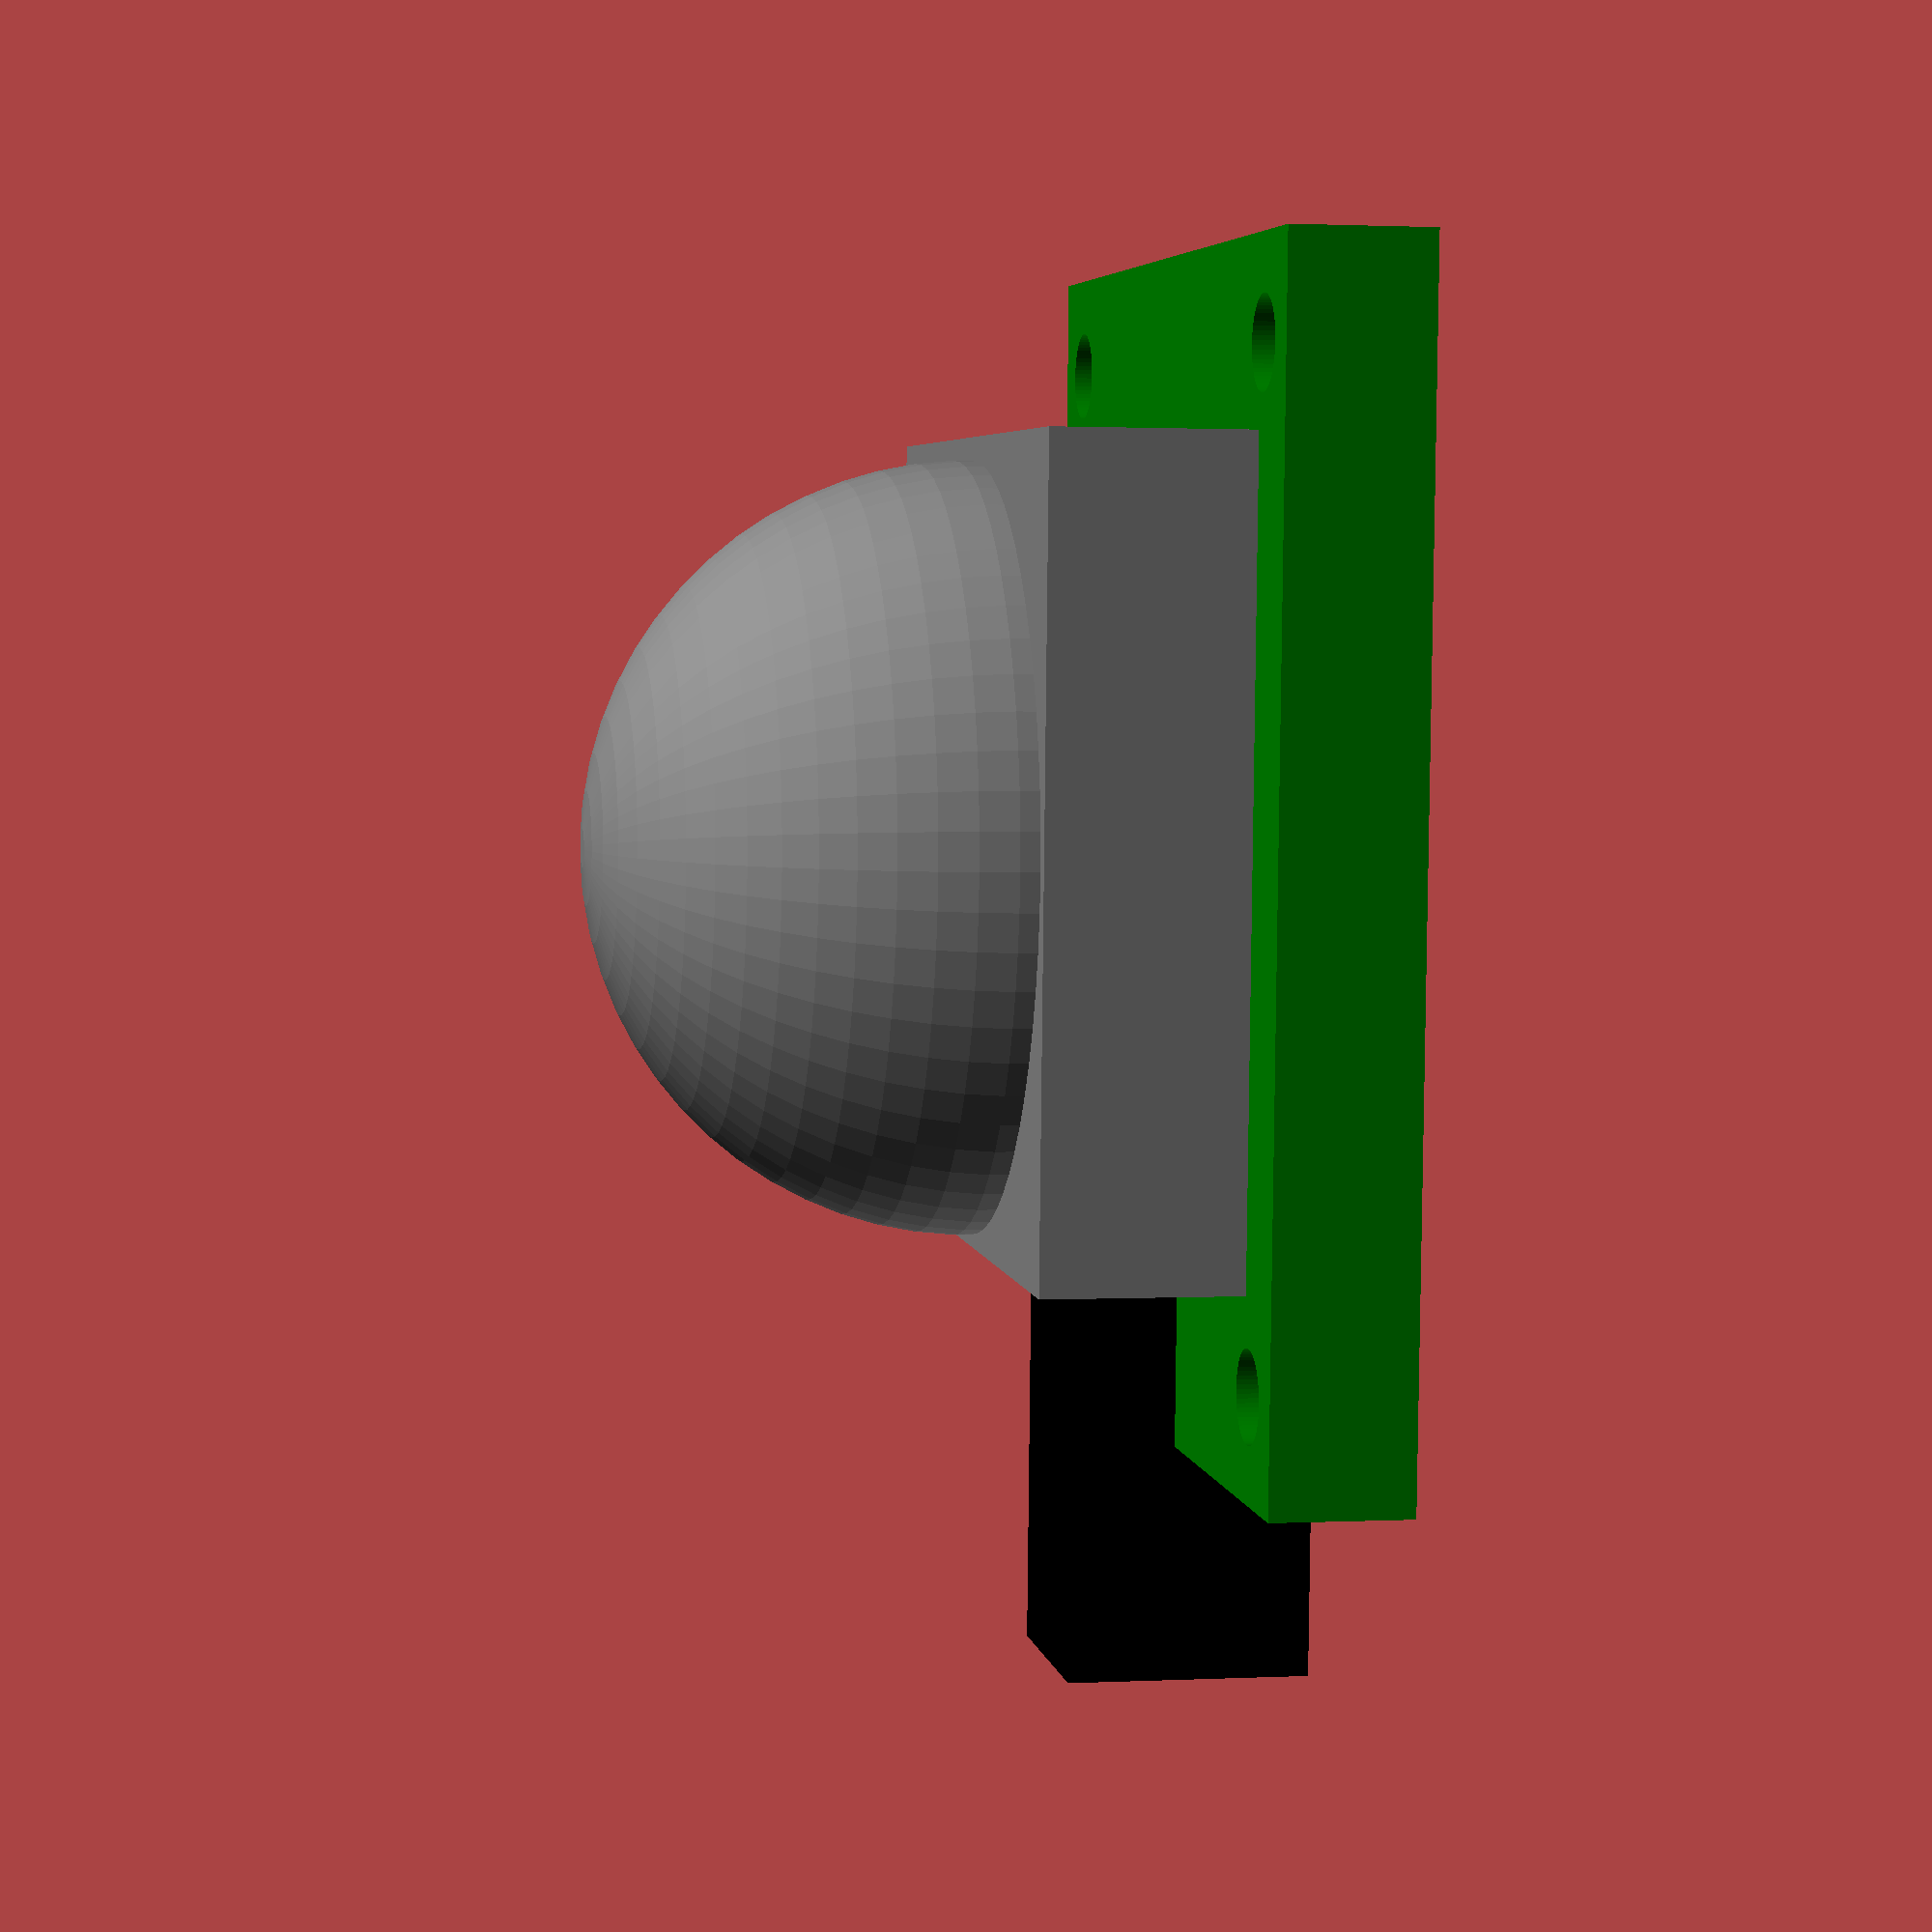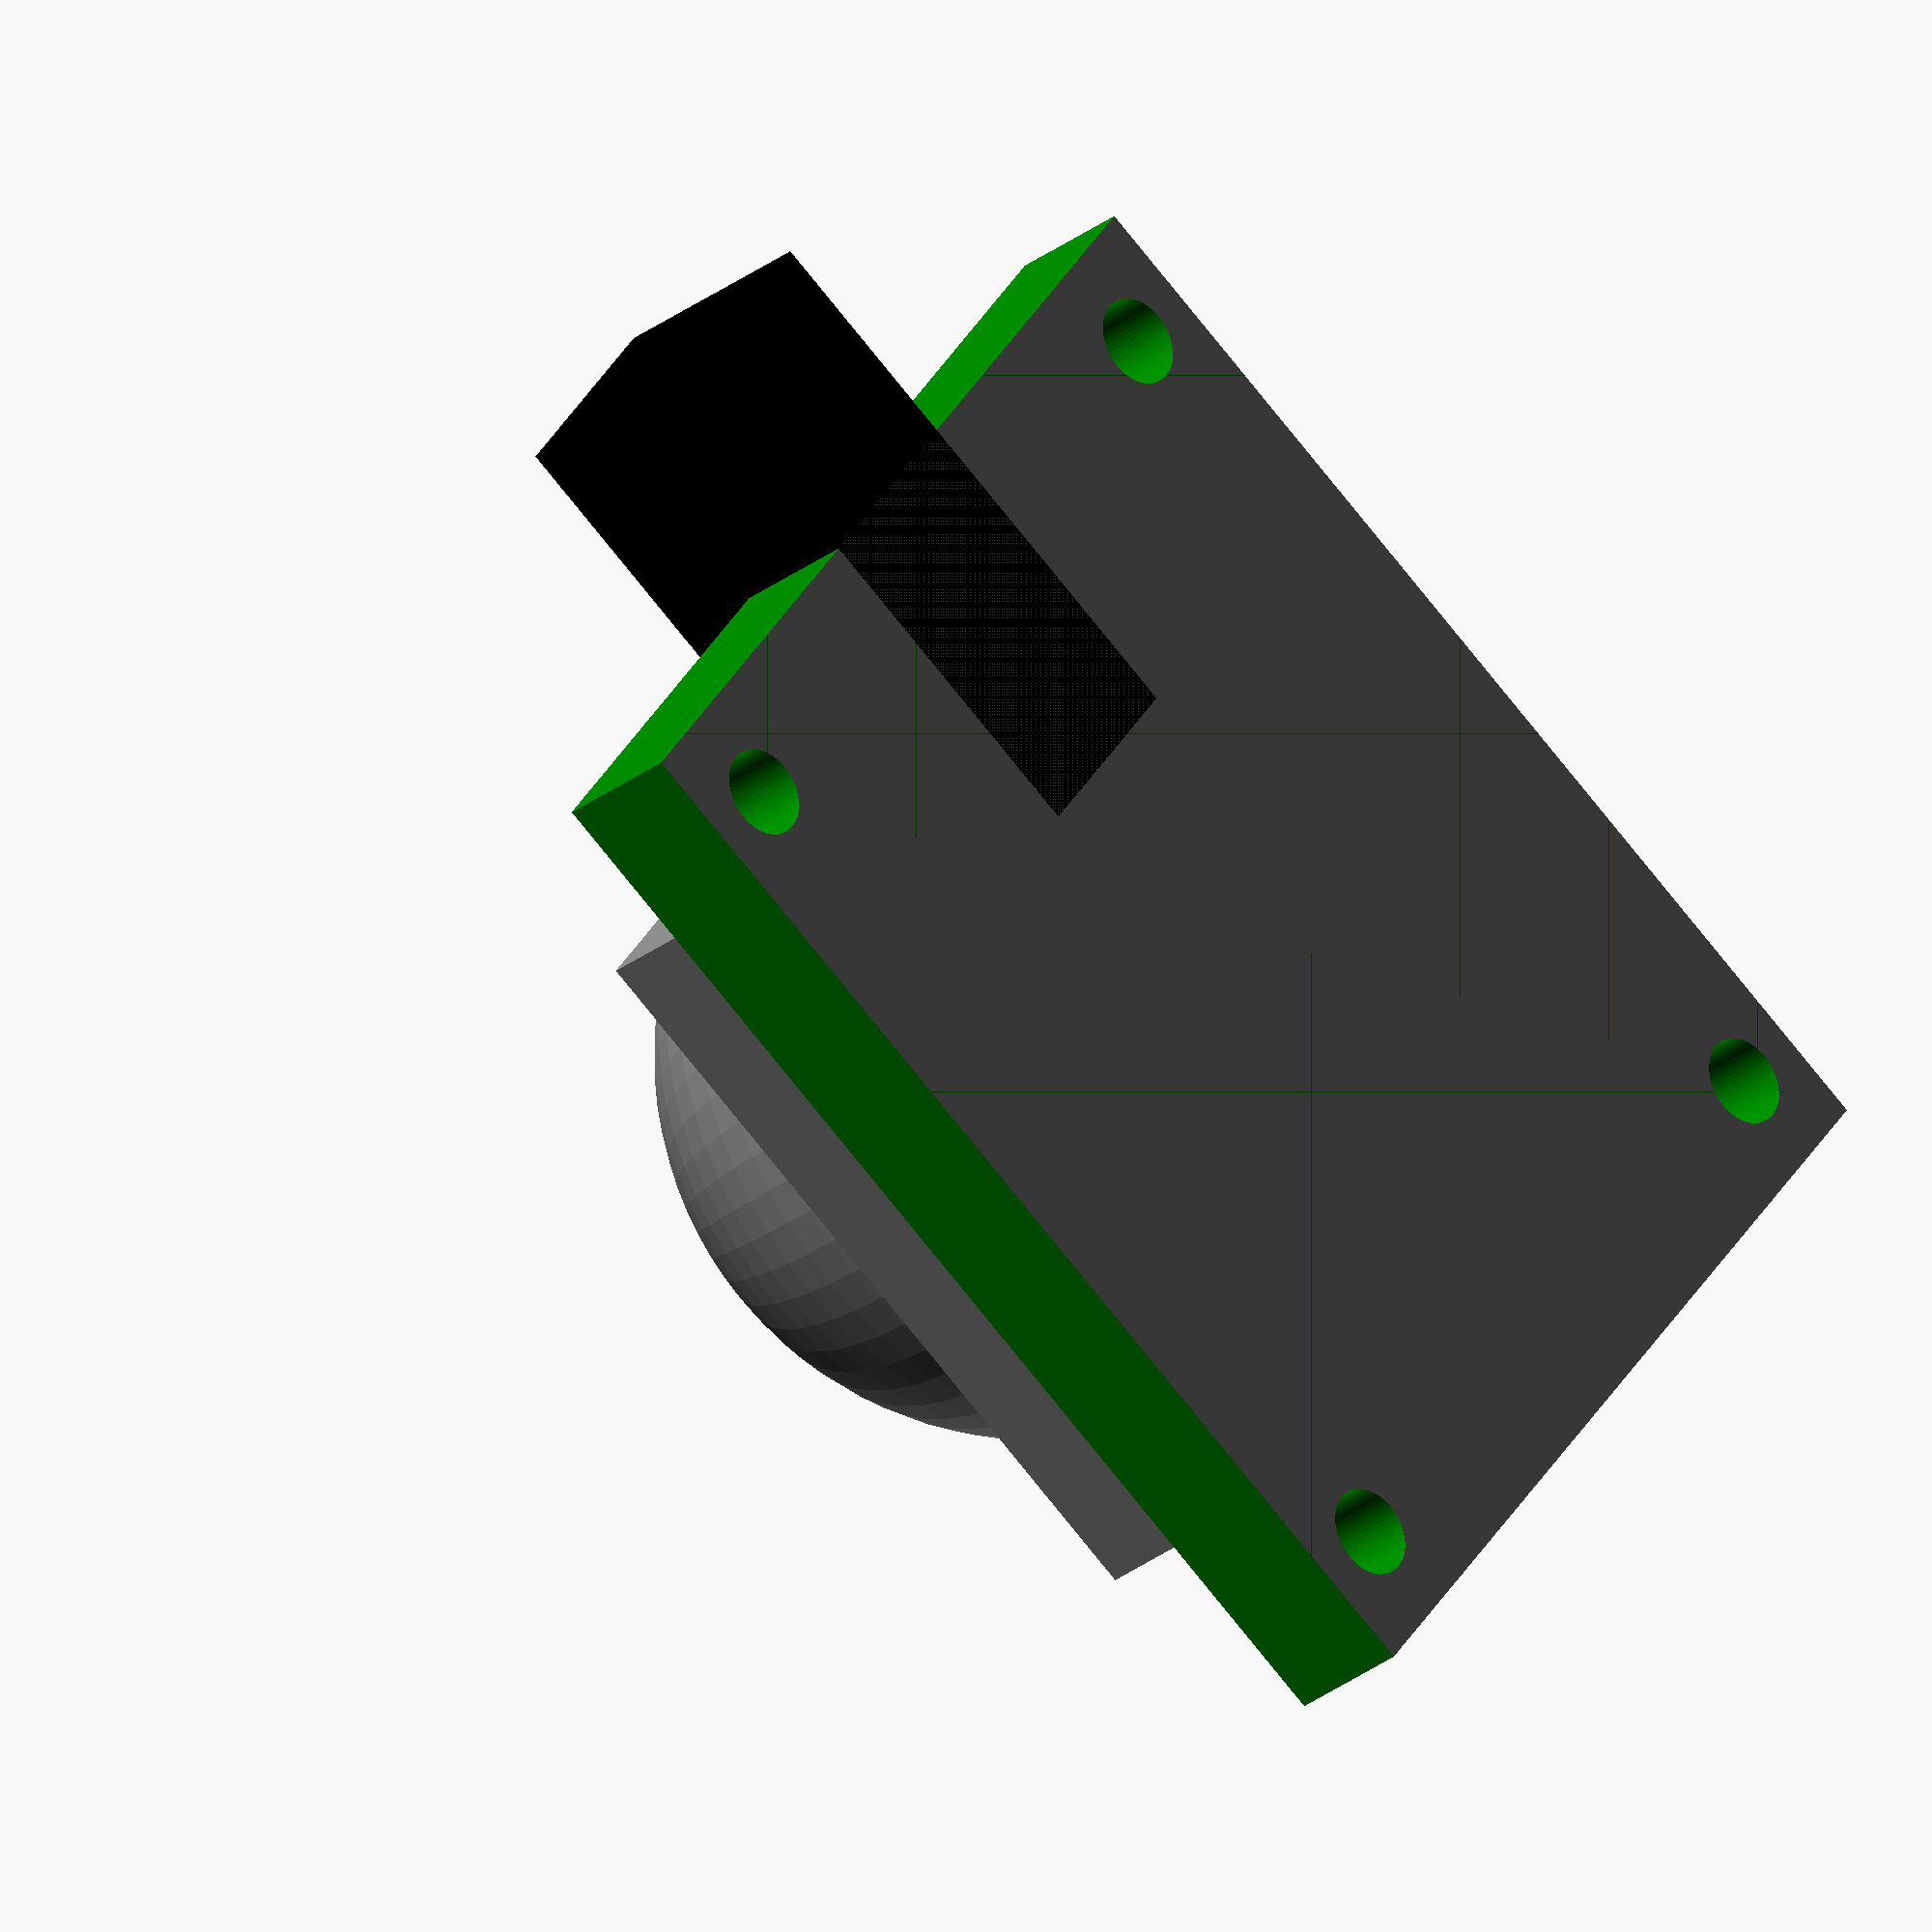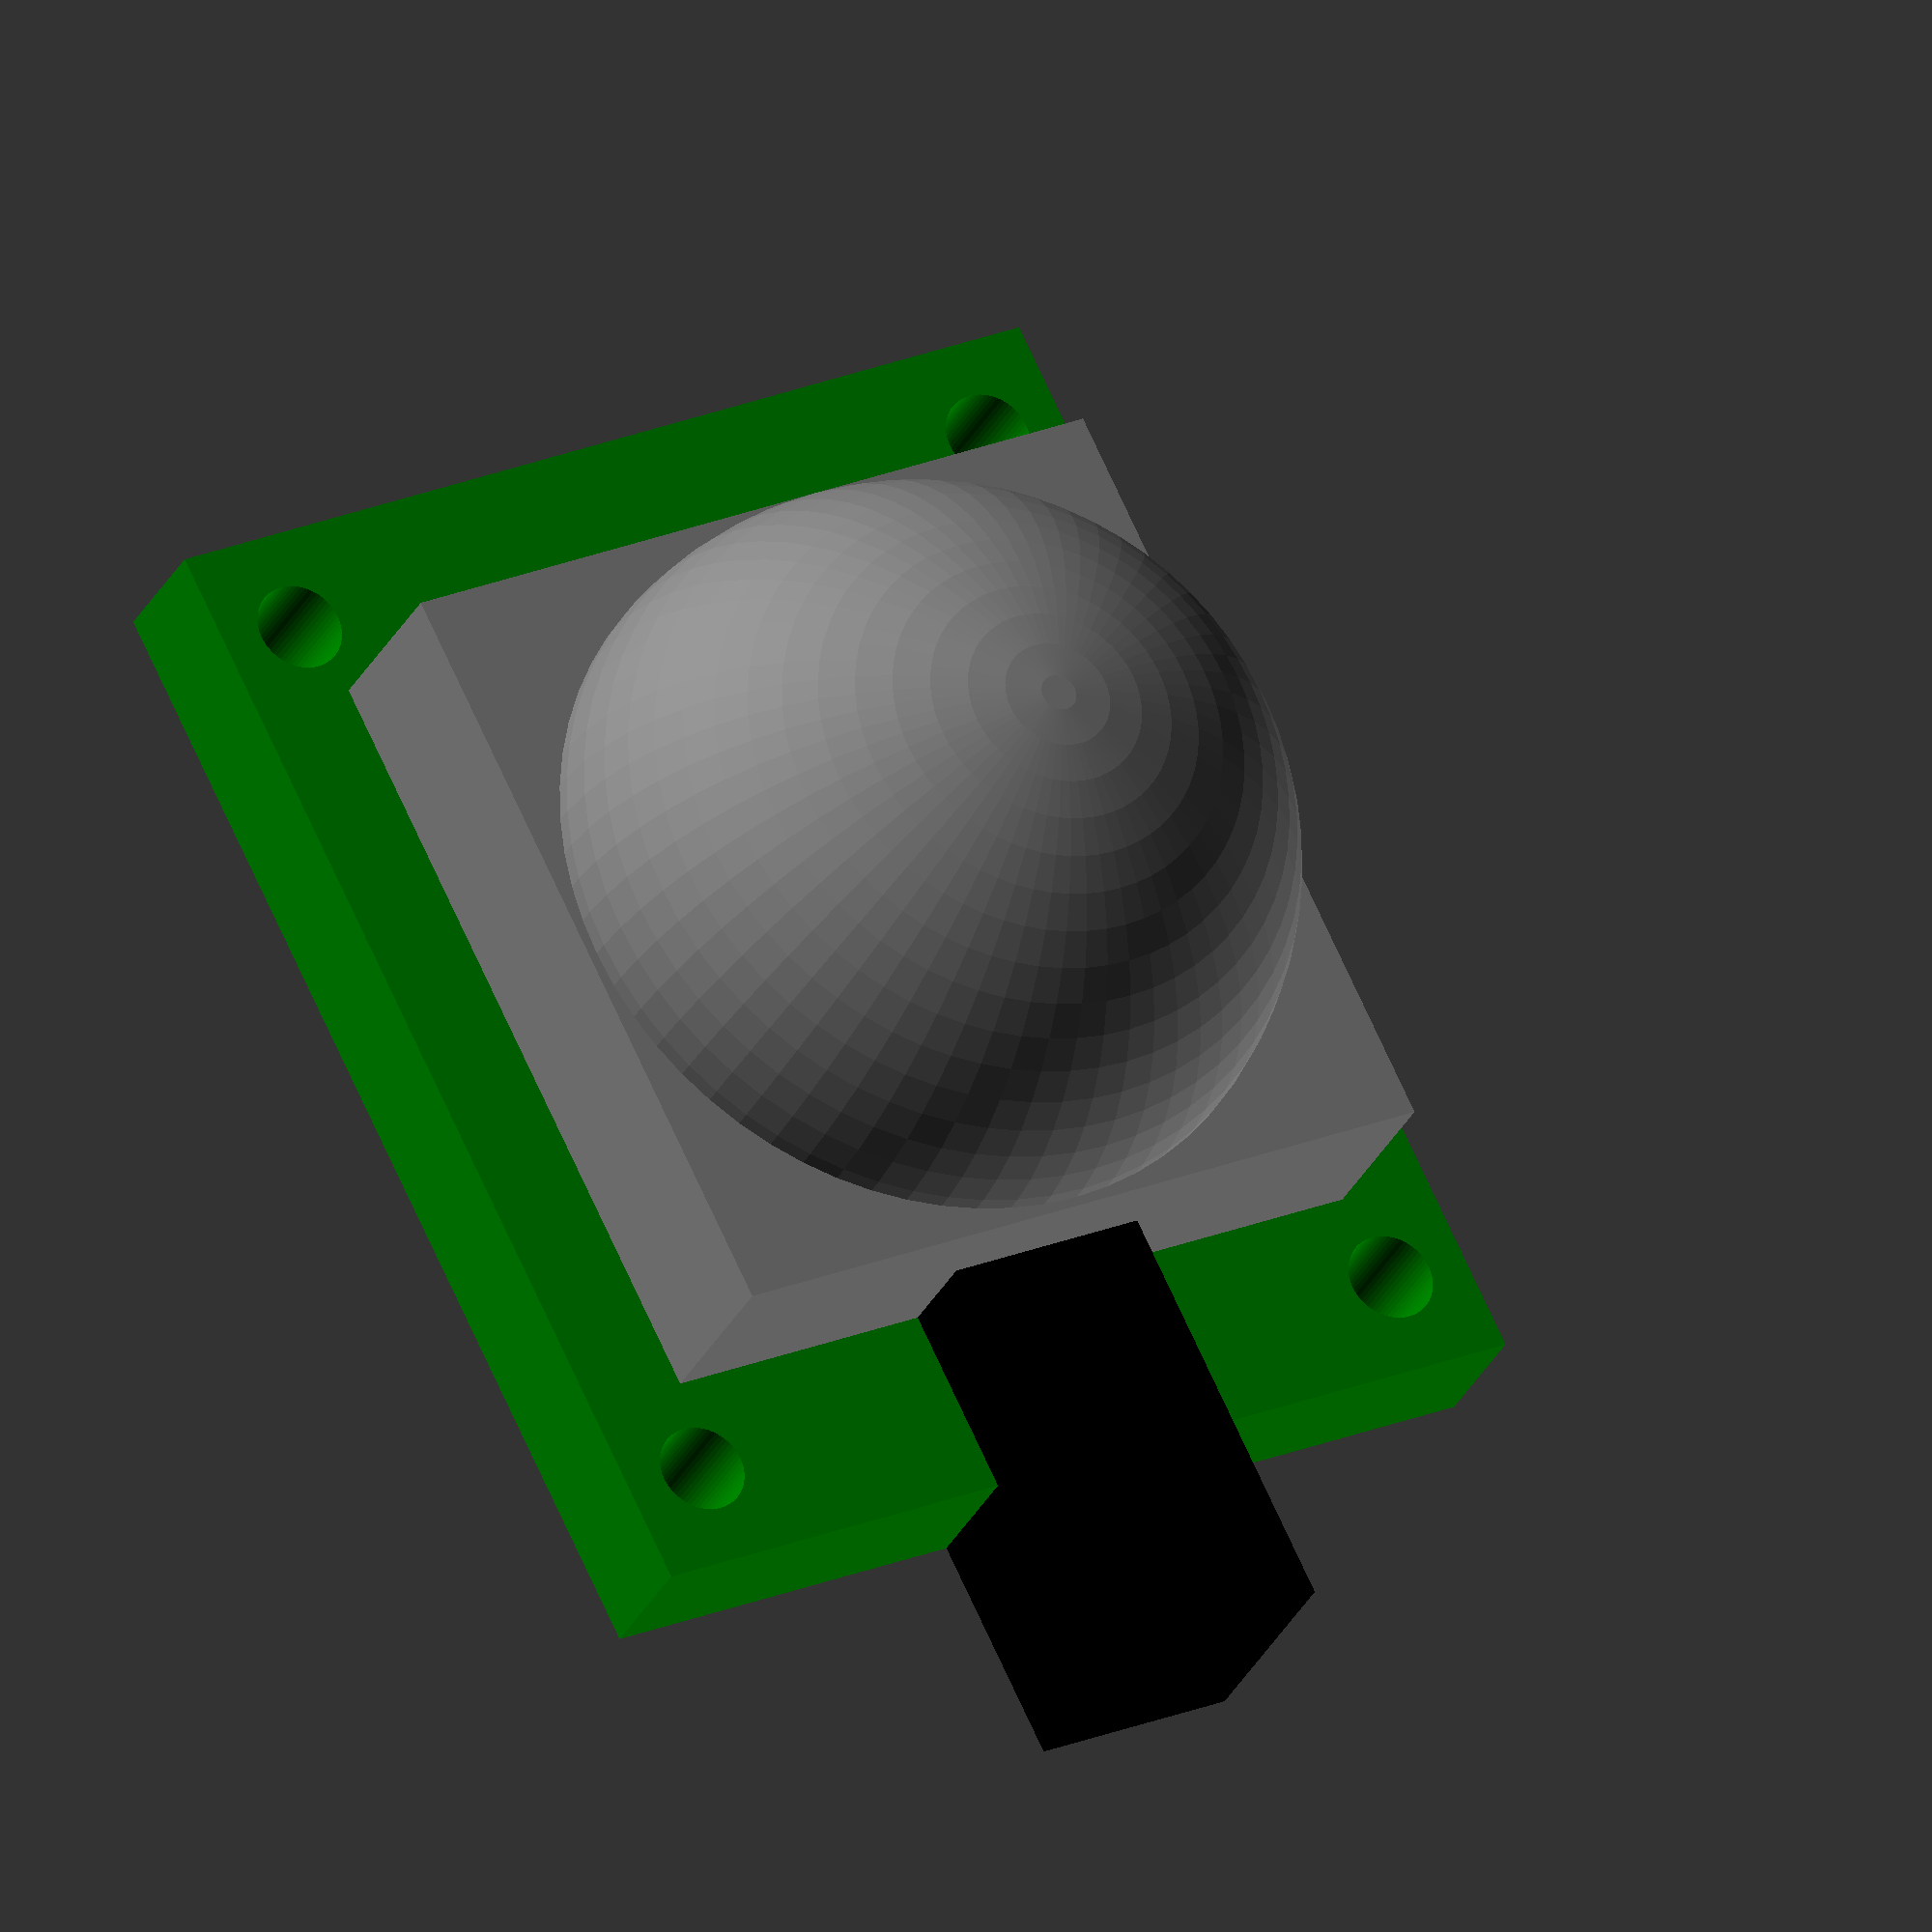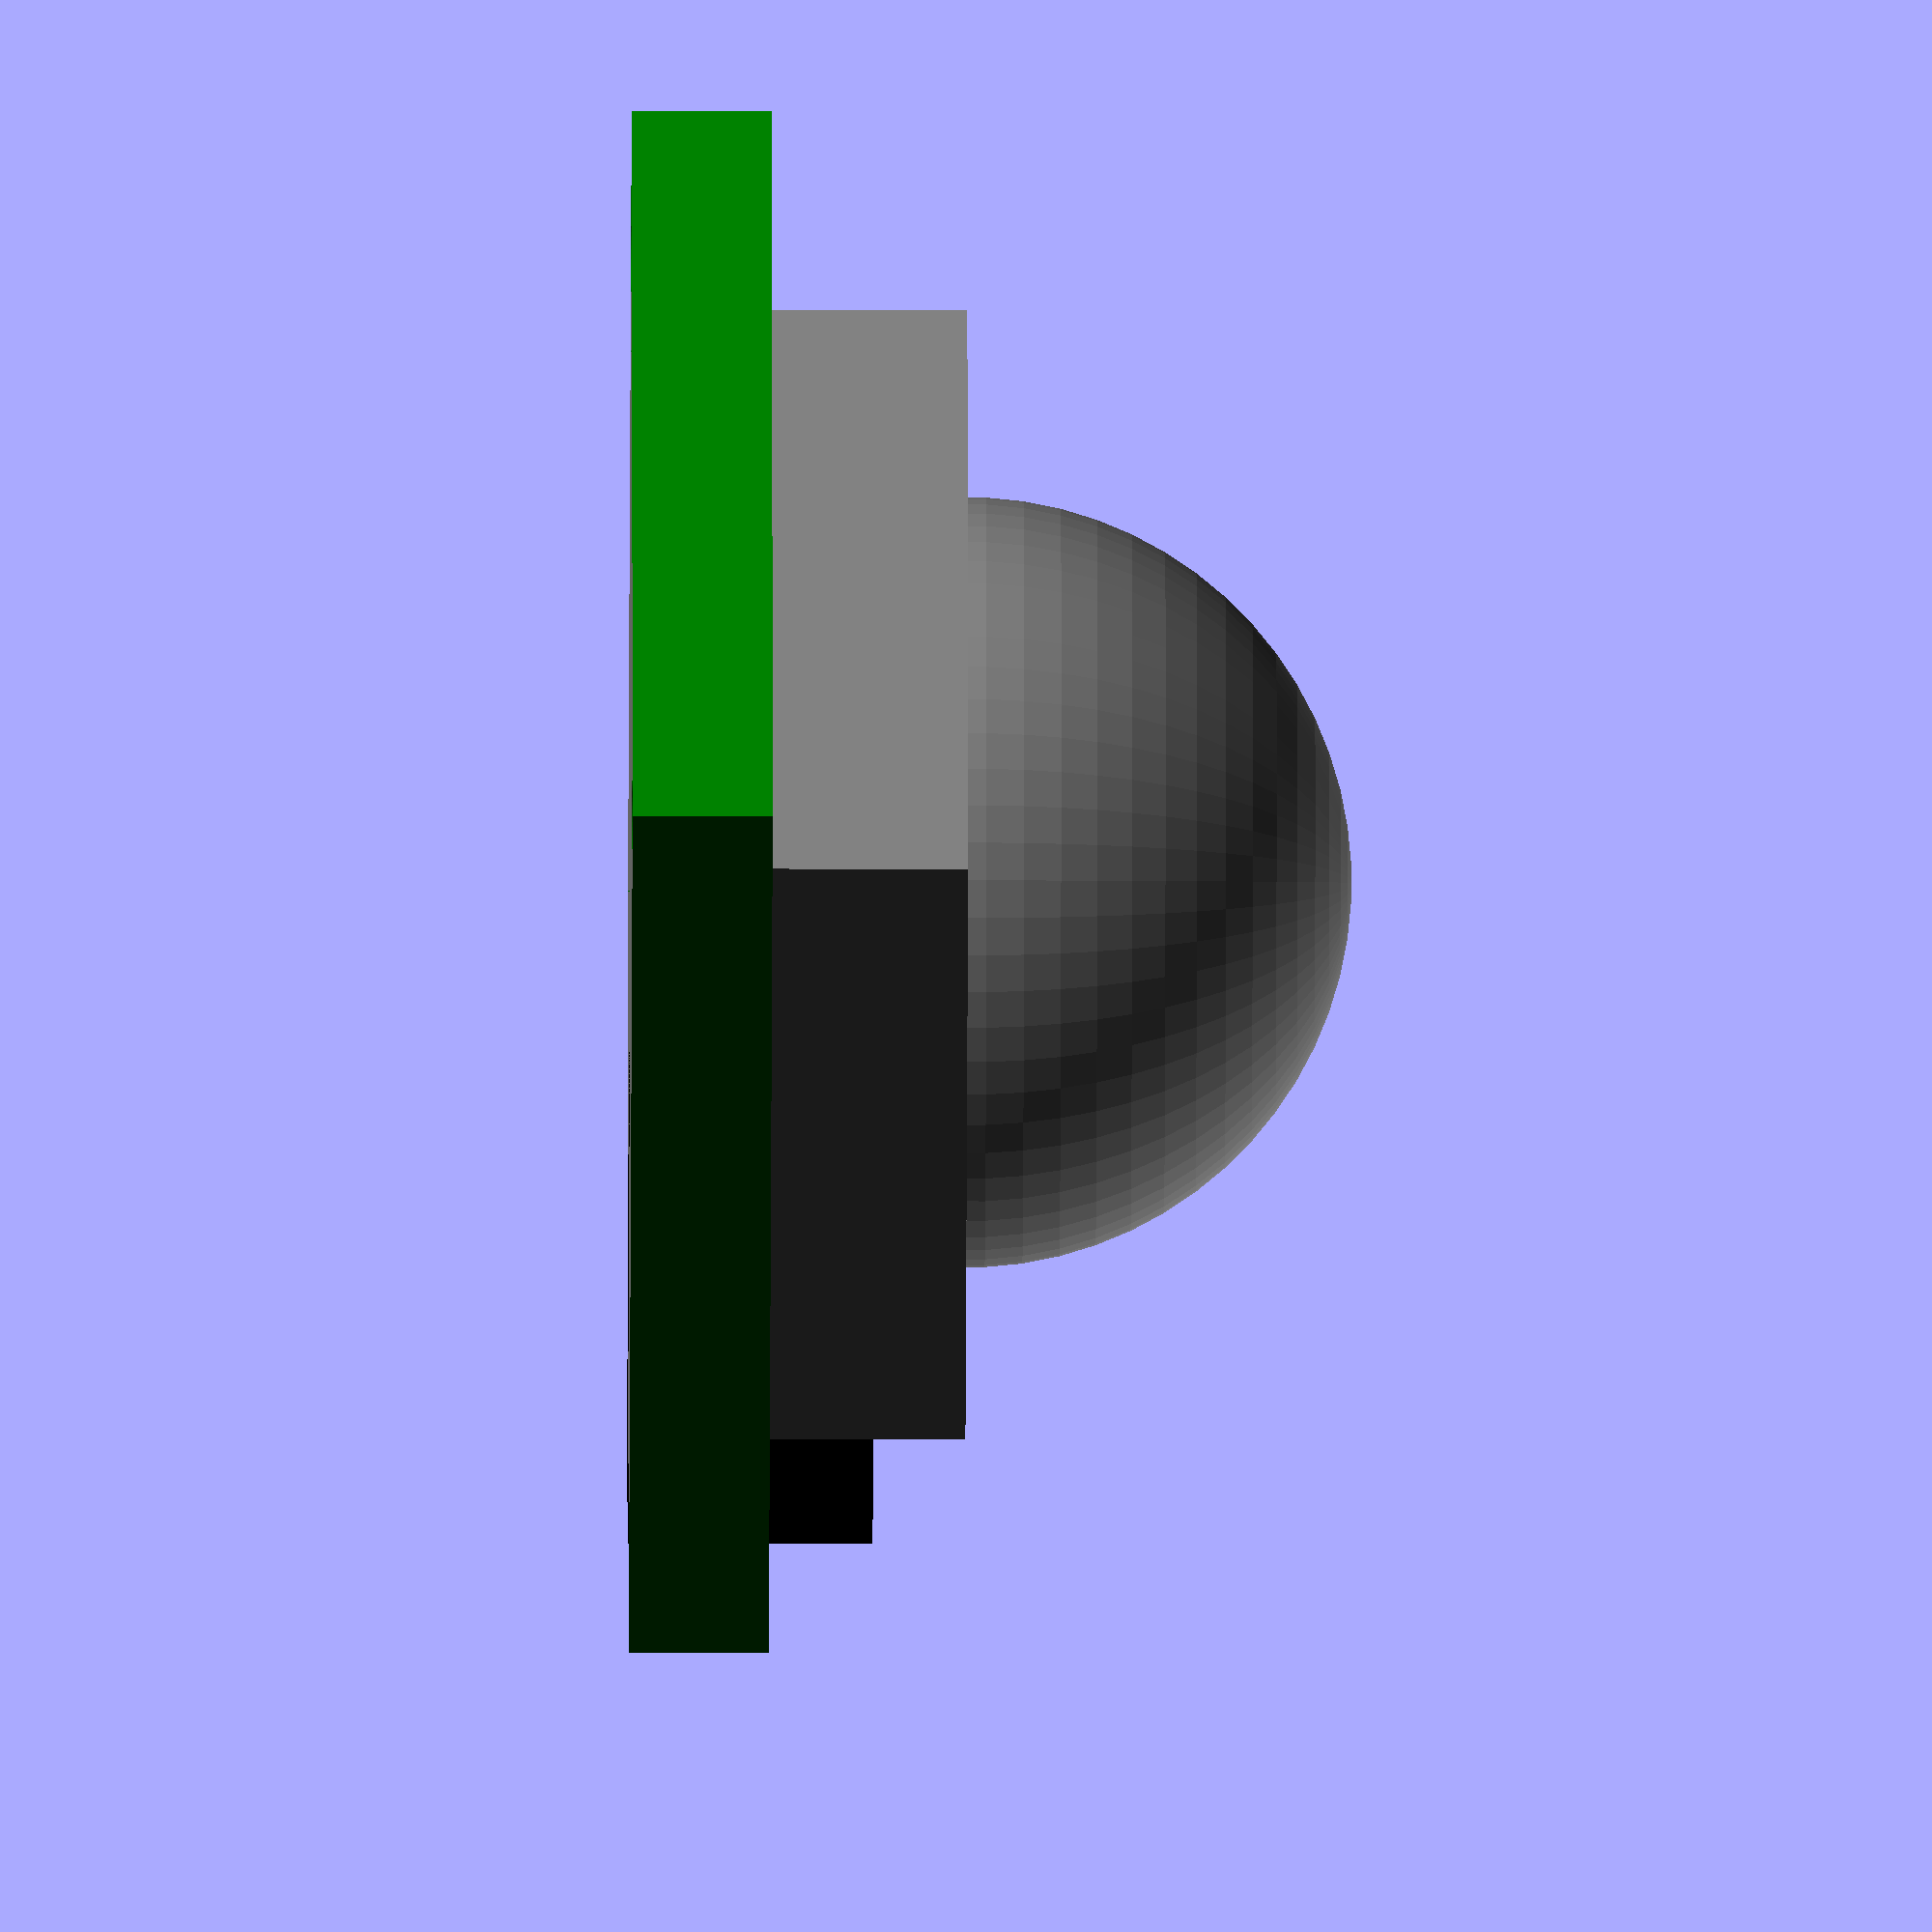
<openscad>
// A PIR motion sensor ordered from https://www.sparkfun.com/products/13285
// Part of http://vor.space by Futurice
// ©Futurice Oy, paul.houghton@futurice.com, CC-attribution-sharealike license, http://creativecommons.org/licenses/by-sa/4.0/

$fn = 64;

length = 33.6;
width = 28.6;
height = 4;

base_length = 22.9;
base_width = 22.7;
base_height = 5.6;

dome_radius = 22/2;

pir_motion_sensor();

module board() {
    cube([length, width, height]);
}

module dome() {
    translate([5.55, 2.84, height])
        cube([base_length, base_width, base_height]);
    difference() {
        translate([length/2, width/2, height + 5.6]) sphere(r=dome_radius);
        translate([0, 0, -10]) cube([length, width, 10]);
    }
}

module wire() {
    translate([-length/5, (width - 6.2)/2, 0])
        cube([length/2, 6.2, height + 3]);
}

module hole(x = 0, y = 0) {
    translate([x, y, -10 + height]) cylinder(h = 10 + height, r = 2.6/2);
}

module pir_motion_sensor() {
    translate([-length/2, -width/2, -base_height - height]) union() {
        color("green") difference() {
            board();
            union() {
                hole(x = 2.9, y = 2.5);
                hole(x = length - 2.9, y = width - 2.5);
                hole(x = 2.9, y = width - 2.5);
                hole(x = length - 2.9, y = 2.5);
            }
        }
        color("grey") dome();
        color("black") wire();
    }    
}

</openscad>
<views>
elev=178.7 azim=93.4 roll=100.1 proj=p view=wireframe
elev=27.4 azim=144.0 roll=140.3 proj=o view=solid
elev=208.7 azim=63.6 roll=201.6 proj=o view=wireframe
elev=29.4 azim=195.9 roll=269.8 proj=o view=solid
</views>
